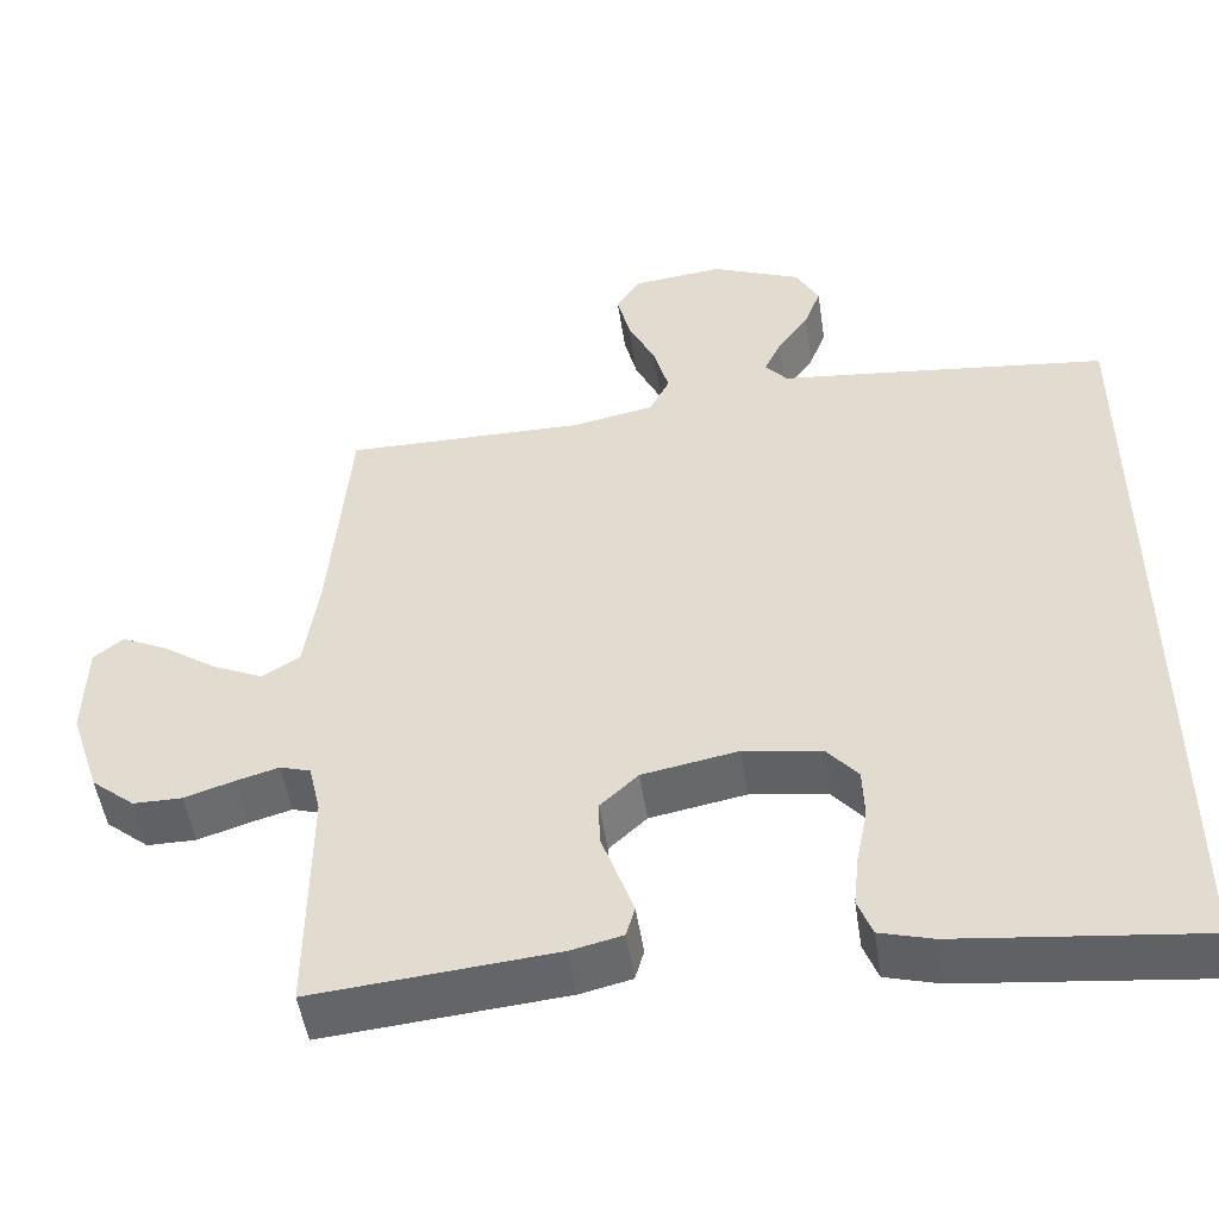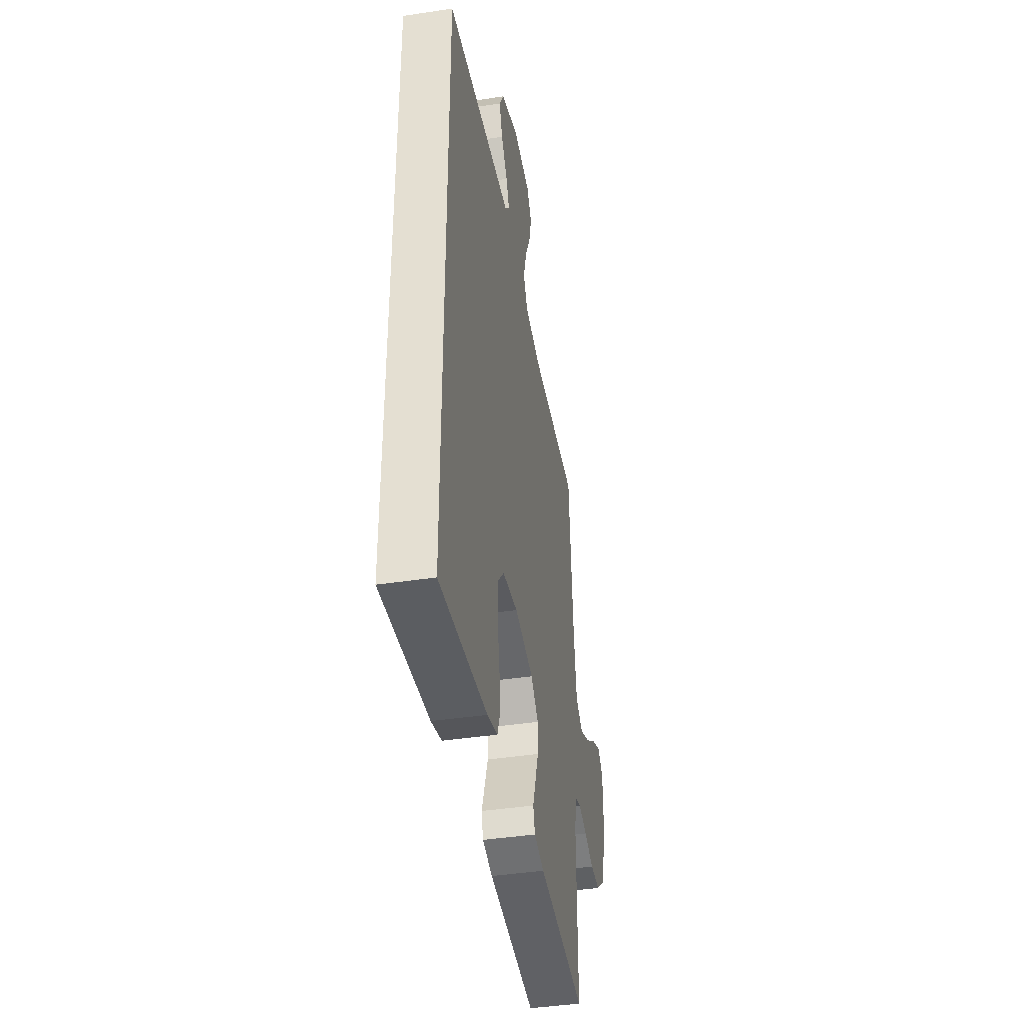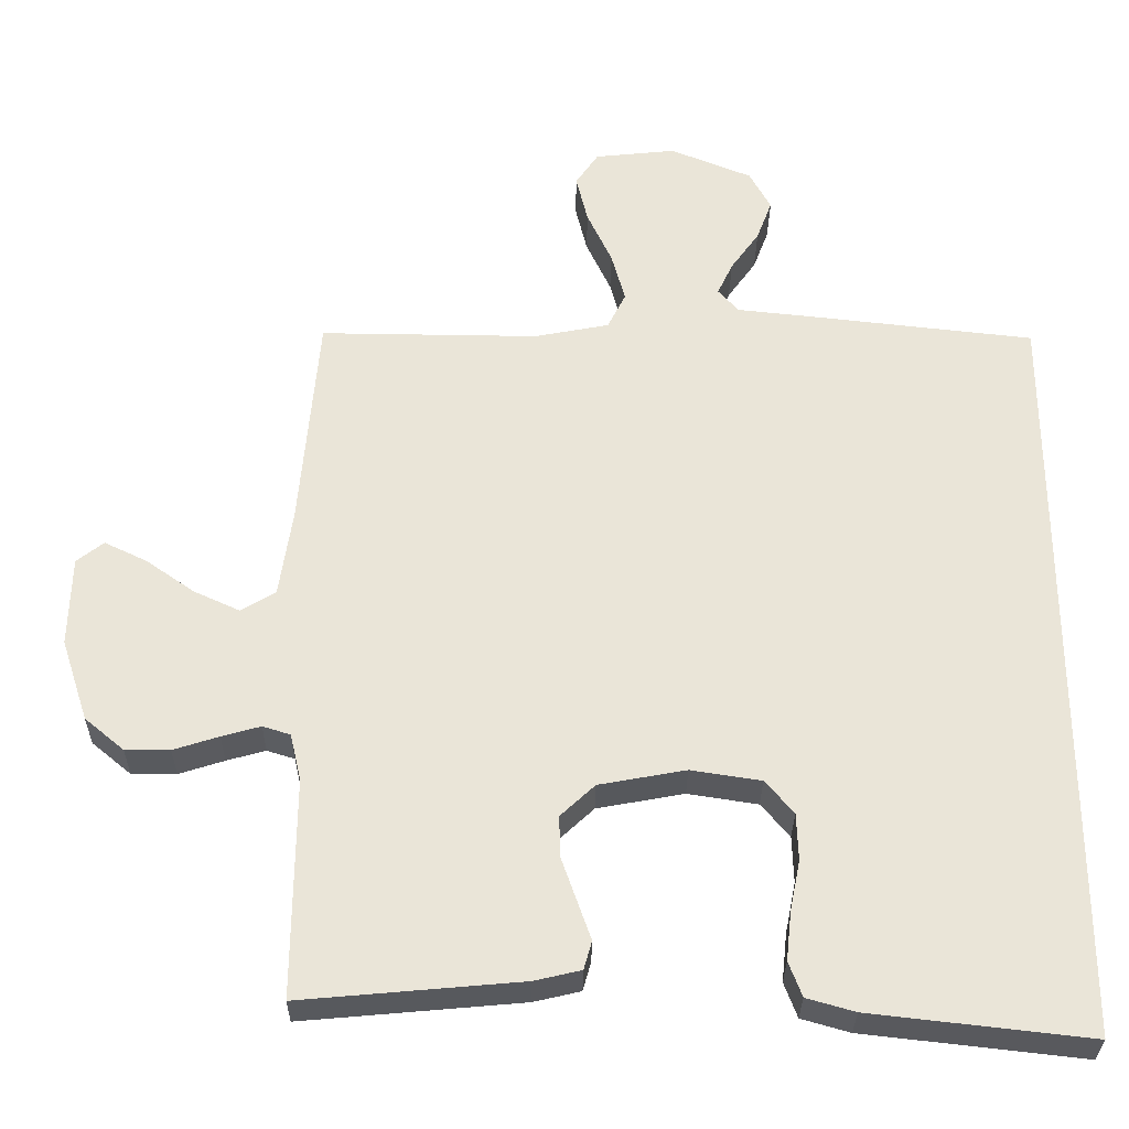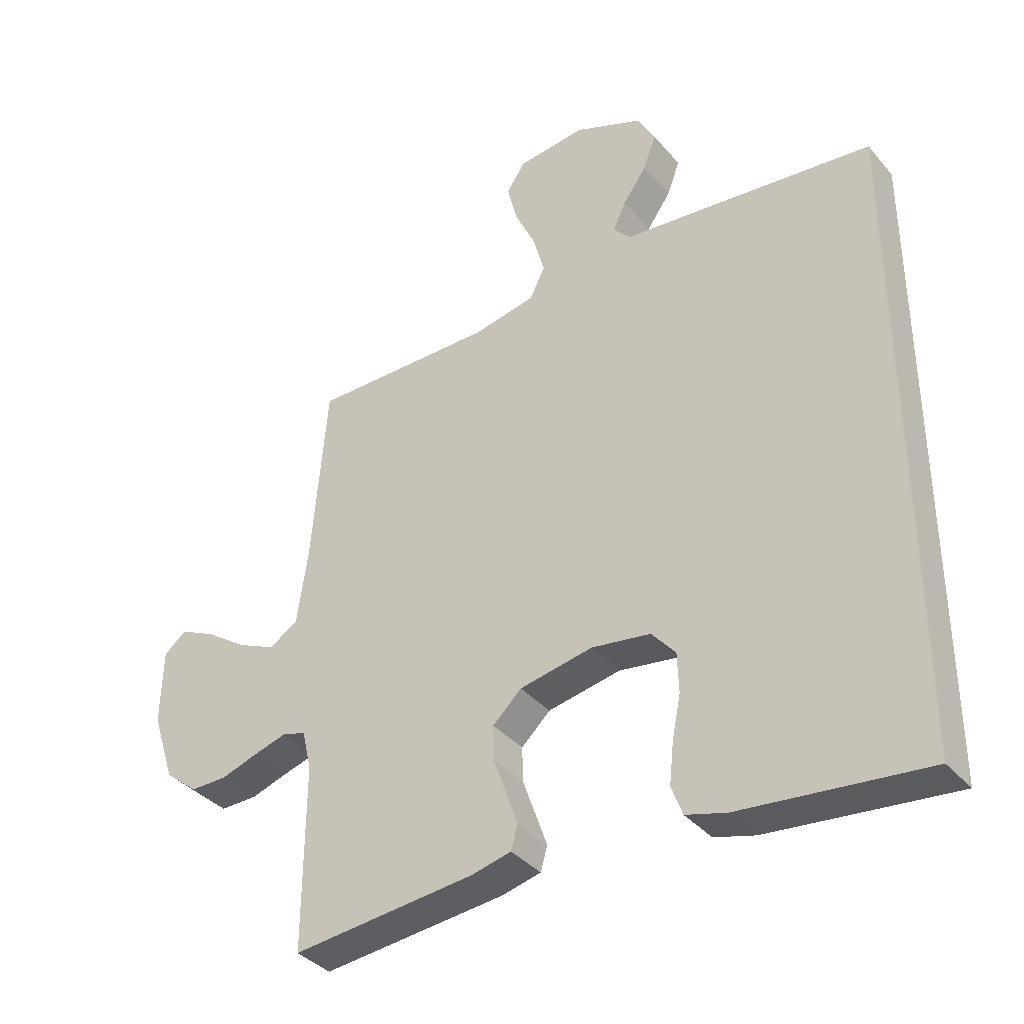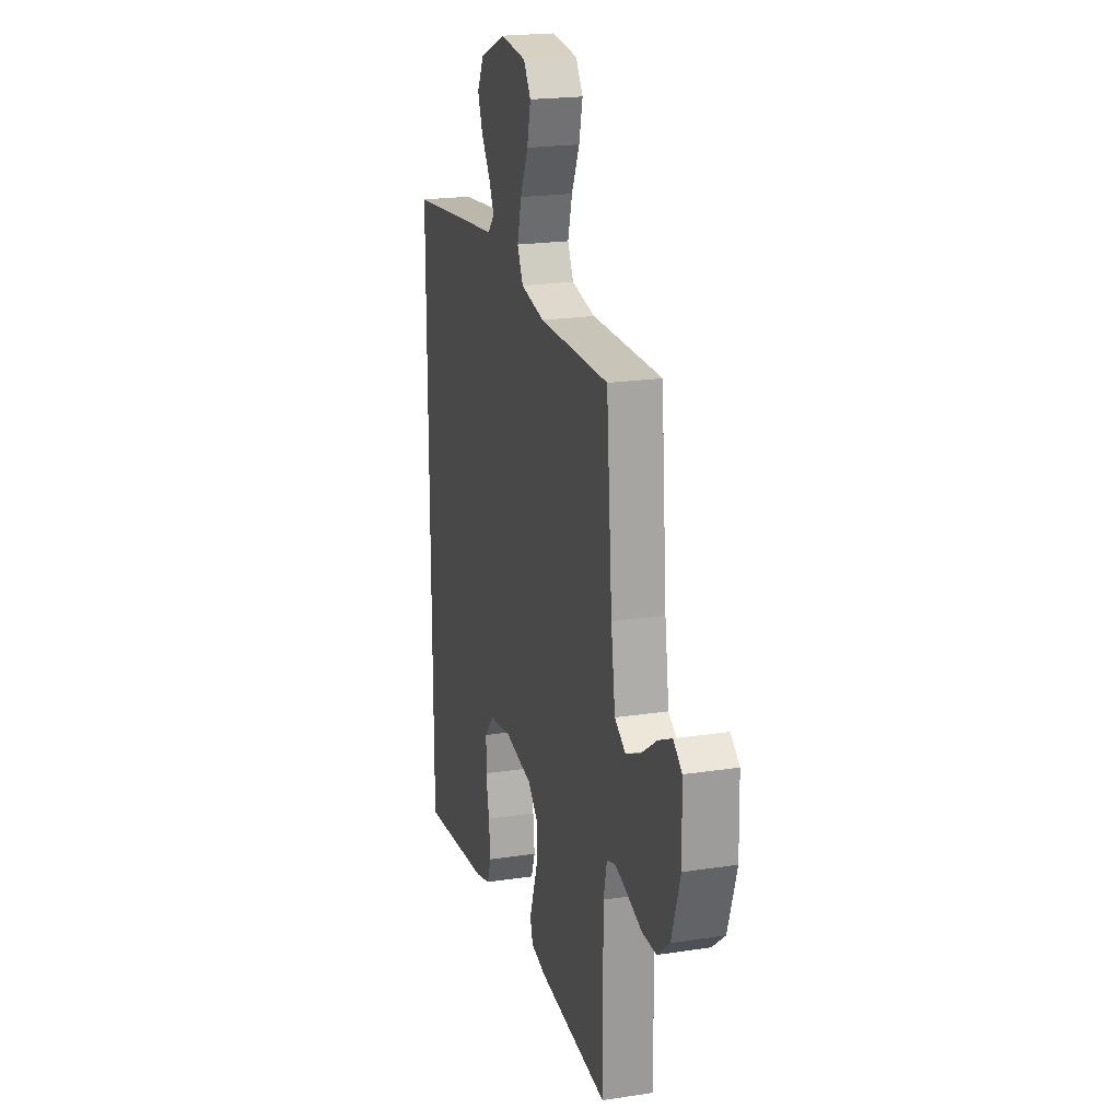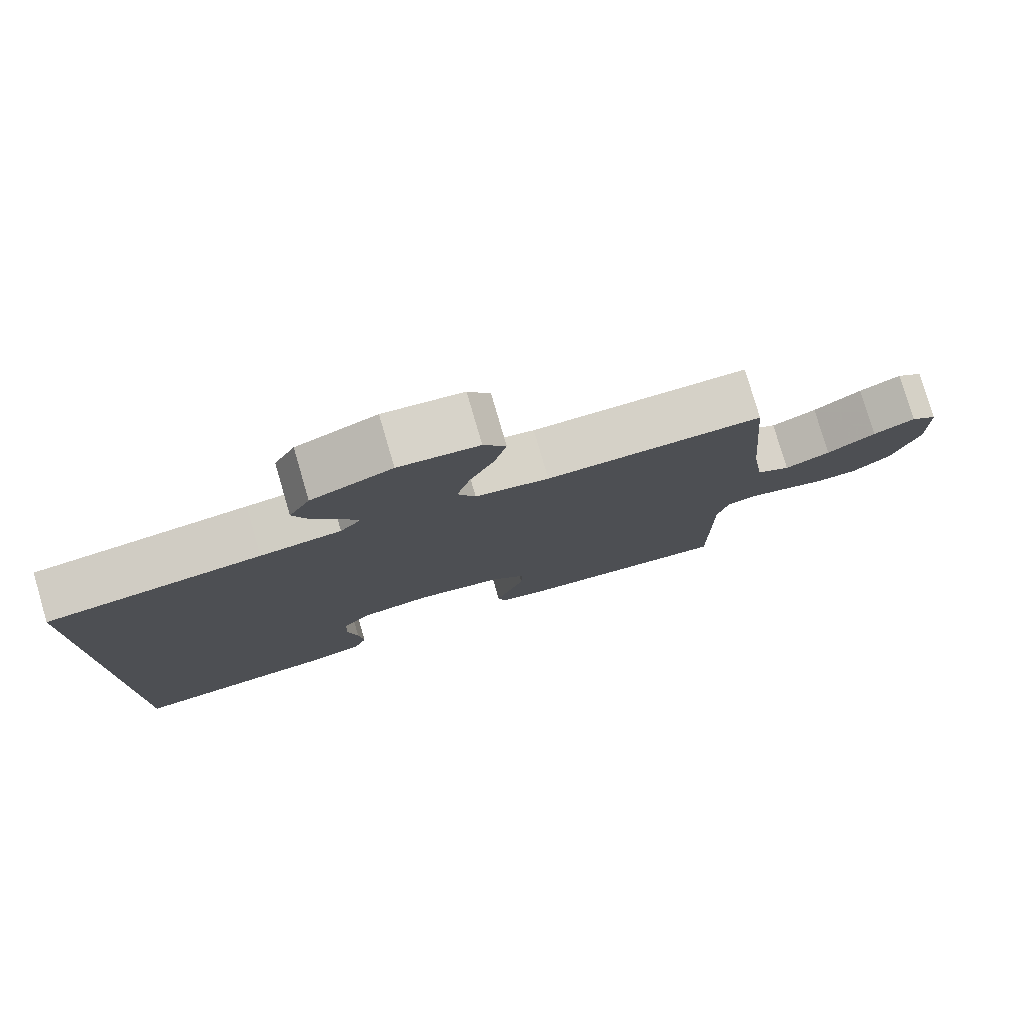
<metadata>
{"format":"obj","ext":"obj","renderer":"f3d","projection":"perspective","resolution":1024,"background":"white","views":[{"elev":-50.3,"azim":8.5,"up":"+Z"},{"elev":-42.1,"azim":100.3,"up":"+Z"},{"elev":-30.6,"azim":-0.6,"up":"+Z"},{"elev":-37.3,"azim":35.3,"up":"+Z"},{"elev":20.8,"azim":-105.4,"up":"+Z"},{"elev":79.1,"azim":163.7,"up":"+Z"}]}
</metadata>
<code>
v -0.5 0.07 -0.5
v -0.498 0.07 -0.2
v -0.513 0.07 -0.135
v -0.551 0.07 -0.123
v -0.604 0.07 -0.138
v -0.666 0.07 -0.158
v -0.727 0.07 -0.158
v -0.781 0.07 -0.113
v -0.818 0.07 0
v -0.815 0.07 0.124
v -0.778 0.07 0.153
v -0.72 0.07 0.125
v -0.653 0.07 0.078
v -0.59 0.07 0.049
v -0.543 0.07 0.078
v -0.525 0.07 0.2
v -0.5 0.07 0.5
v -0.2 0.07 0.497
v -0.098 0.07 0.517
v -0.073 0.07 0.567
v -0.092 0.07 0.636
v -0.126 0.07 0.709
v -0.142 0.07 0.775
v -0.111 0.07 0.821
v 0 0.07 0.833
v 0.112 0.07 0.787
v 0.141 0.07 0.733
v 0.12 0.07 0.677
v 0.081 0.07 0.622
v 0.06 0.07 0.577
v 0.088 0.07 0.545
v 0.2 0.07 0.533
v 0.5 0.07 0.499
v 0.5 0.07 -0.546
v 0.2 0.07 -0.512
v 0.134 0.07 -0.493
v 0.116 0.07 -0.445
v 0.123 0.07 -0.379
v 0.137 0.07 -0.309
v 0.135 0.07 -0.244
v 0.096 0.07 -0.198
v 0 0.07 -0.183
v -0.119 0.07 -0.205
v -0.166 0.07 -0.249
v -0.165 0.07 -0.305
v -0.144 0.07 -0.365
v -0.125 0.07 -0.419
v -0.136 0.07 -0.458
v -0.2 0.07 -0.473
v -0.5 0 -0.5
v -0.498 0 -0.2
v -0.513 0 -0.135
v -0.551 0 -0.123
v -0.604 0 -0.138
v -0.666 0 -0.158
v -0.727 0 -0.158
v -0.781 0 -0.113
v -0.818 0 0
v -0.815 0 0.124
v -0.778 0 0.153
v -0.72 0 0.125
v -0.653 0 0.078
v -0.59 0 0.049
v -0.543 0 0.078
v -0.525 0 0.2
v -0.5 0 0.5
v -0.2 0 0.497
v -0.098 0 0.517
v -0.073 0 0.567
v -0.092 0 0.636
v -0.126 0 0.709
v -0.142 0 0.775
v -0.111 0 0.821
v 0 0 0.833
v 0.112 0 0.787
v 0.141 0 0.733
v 0.12 0 0.677
v 0.081 0 0.622
v 0.06 0 0.577
v 0.088 0 0.545
v 0.2 0 0.533
v 0.5 0 0.499
v 0.5 0 -0.546
v 0.2 0 -0.512
v 0.134 0 -0.493
v 0.116 0 -0.445
v 0.123 0 -0.379
v 0.137 0 -0.309
v 0.135 0 -0.244
v 0.096 0 -0.198
v 0 0 -0.183
v -0.119 0 -0.205
v -0.166 0 -0.249
v -0.165 0 -0.305
v -0.144 0 -0.365
v -0.125 0 -0.419
v -0.136 0 -0.458
v -0.2 0 -0.473
f 46 47 48 49
f 45 46 49 1
f 44 45 1 2
f 43 44 2 3
f 42 43 3 4
f 36 37 38 39
f 34 35 36 39
f 34 39 40
f 31 32 33 34
f 30 31 34 40
f 26 27 28 29
f 26 29 30
f 25 26 30
f 21 22 23 24
f 20 21 24 25
f 16 17 18
f 15 16 18 19
f 10 11 12 13
f 10 13 14
f 9 10 14
f 8 9 14
f 5 6 7 8
f 4 5 8 14
f 42 4 14 15
f 25 30 40 41
f 20 25 41 42
f 19 20 42
f 15 19 42
f 98 97 96 95
f 50 98 95 94
f 51 50 94 93
f 52 51 93 92
f 53 52 92 91
f 88 87 86 85
f 88 85 84 83
f 89 88 83
f 83 82 81 80
f 89 83 80 79
f 78 77 76 75
f 79 78 75
f 79 75 74
f 73 72 71 70
f 74 73 70 69
f 67 66 65
f 68 67 65 64
f 62 61 60 59
f 63 62 59
f 63 59 58
f 63 58 57
f 57 56 55 54
f 63 57 54 53
f 64 63 53 91
f 90 89 79 74
f 91 90 74 69
f 91 69 68
f 91 68 64
f 1 50 51 2
f 2 51 52 3
f 3 52 53 4
f 4 53 54 5
f 5 54 55 6
f 6 55 56 7
f 7 56 57 8
f 8 57 58 9
f 9 58 59 10
f 10 59 60 11
f 11 60 61 12
f 12 61 62 13
f 13 62 63 14
f 14 63 64 15
f 15 64 65 16
f 16 65 66 17
f 17 66 67 18
f 18 67 68 19
f 19 68 69 20
f 20 69 70 21
f 21 70 71 22
f 22 71 72 23
f 23 72 73 24
f 24 73 74 25
f 25 74 75 26
f 26 75 76 27
f 27 76 77 28
f 28 77 78 29
f 29 78 79 30
f 30 79 80 31
f 31 80 81 32
f 32 81 82 33
f 33 82 83 34
f 34 83 84 35
f 35 84 85 36
f 36 85 86 37
f 37 86 87 38
f 38 87 88 39
f 39 88 89 40
f 40 89 90 41
f 41 90 91 42
f 42 91 92 43
f 43 92 93 44
f 44 93 94 45
f 45 94 95 46
f 46 95 96 47
f 47 96 97 48
f 48 97 98 49
f 49 98 50 1

</code>
